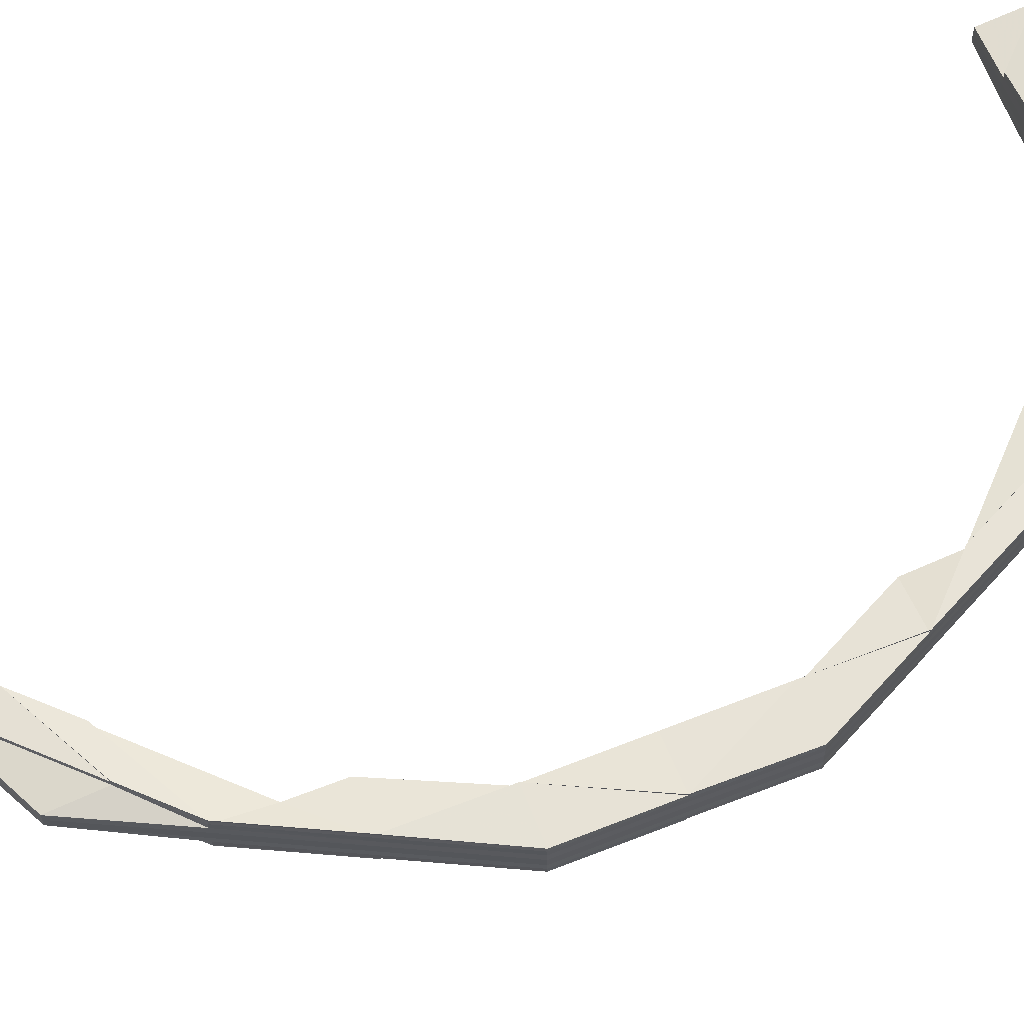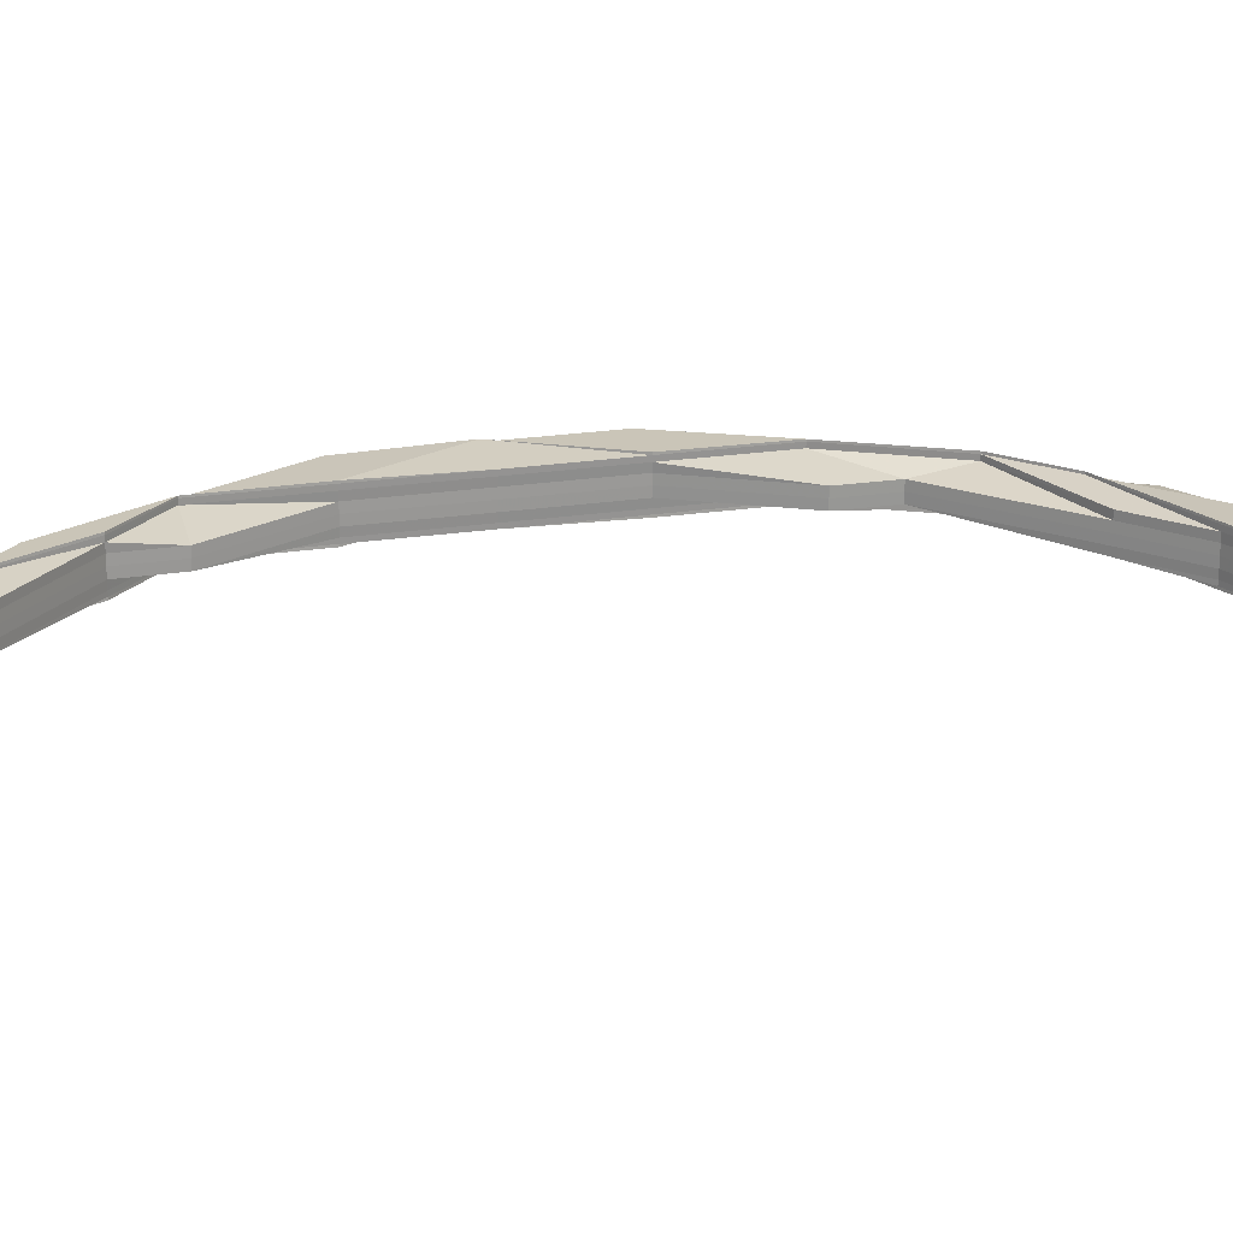
<metadata>
{"format":"obj","ext":"obj","renderer":"f3d","projection":"perspective","resolution":1024,"background":"white","views":[{"elev":62.0,"azim":68.2,"up":"+Z"},{"elev":22.8,"azim":-104.5,"up":"+Z"}]}
</metadata>
<code>
o 27494
v 2253 1883 18.96
v 2253 1883 18.96
v 2253 1883 18.96
v 2253 1883 18.96
v 2253 1883 18.97
v 2253 1883 18.96
v 2253 1883 18.96
v 2253 1883 18.96
v 2253 1883 18.96
v 2253 1883 18.96
v 2253 1883 18.96
v 2253 1883 18.96
v 2253 1883 18.96
v 2253 1883 18.96
v 2253 1883 18.96
v 2253 1883 18.97
v 2253 1883 18.96
v 2253 1883 18.96
v 2253 1883 18.97
v 2253 1883 18.97
v 2253 1883 18.97
v 2253 1883 18.96
v 2253 1883 18.97
v 2253 1883 18.97
v 2253 1883 18.97
v 2253 1883 18.97
v 2253 1883 18.97
v 2253 1883 18.97
v 2253 1883 18.97
v 2253 1883 18.97
v 2253 1883 18.97
v 2253 1883 18.97
v 2253 1883 18.97
v 2253 1883 18.97
v 2253 1883 18.97
v 2253 1883 18.97
v 2253 1883 18.97
v 2253 1883 18.97
v 2253 1883 18.97
v 2253 1883 18.97
v 2253 1883 18.96
v 2253 1883 18.97
v 2253 1883 18.96
v 2253 1883 18.97
v 2253 1883 18.97
v 2253 1883 18.97
v 2253 1883 18.97
v 2253 1883 18.97
v 2253 1883 18.97
v 2253 1883 18.97
v 2253 1883 18.97
v 2253 1883 18.97
v 2253 1883 18.97
v 2253 1883 18.97
v 2253 1883 18.97
v 2253 1883 18.97
v 2253 1883 18.97
v 2253 1883 18.97
v 2253 1883 18.97
v 2253 1883 18.97
v 2253 1883 18.97
v 2253 1883 18.97
v 2253 1883 18.97
v 2253 1883 18.97
v 2253 1883 18.96
v 2253 1883 18.97
v 2253 1883 18.96
v 2253 1883 18.96
v 2253 1883 18.97
v 2253 1883 18.97
v 2253 1883 18.96
v 2253 1882 18.96
v 2253 1882 18.96
v 2253 1883 18.96
v 2253 1883 18.96
v 2253 1883 18.96
v 2253 1883 18.96
v 2253 1883 18.96
v 2253 1883 18.96
v 2253 1882 18.96
v 2253 1882 18.96
v 2253 1883 18.96
v 2253 1883 18.96
v 2253 1883 18.96
v 2253 1883 18.96
v 2253 1883 18.96
v 2253 1883 18.96
v 2253 1883 18.96
v 2253 1883 18.96
v 2253 1883 18.96
v 2253 1883 18.96
v 2253 1883 18.96
v 2253 1883 18.96
v 2253 1882 18.96
v 2253 1882 18.96
v 2253 1882 18.96
v 2253 1883 18.96
v 2253 1883 18.96
v 2253 1883 18.96
v 2253 1883 18.96
v 2253 1883 18.96
v 2253 1883 18.96
v 2253 1883 18.96
v 2253 1883 18.96
v 2253 1882 18.96
v 2253 1883 18.96
v 2253 1883 18.96
v 2253 1883 18.96
v 2253 1883 18.96
v 2253 1883 18.96
v 2253 1883 18.96
v 2253 1883 18.96
v 2253 1883 18.96
v 2253 1883 18.96
v 2253 1883 18.96
v 2253 1883 18.96
v 2253 1883 18.96
v 2253 1883 18.96
v 2253 1883 18.96
v 2253 1883 18.96
v 2253 1883 18.96
v 2253 1883 18.96
v 2253 1883 18.96
v 2253 1883 18.96
v 2253 1883 18.96
v 2253 1883 18.96
v 2253 1883 18.96
v 2253 1883 18.96
v 2253 1883 18.96
v 2253 1883 18.96
v 2253 1883 18.96
v 2253 1883 18.96
v 2253 1883 18.96
v 2253 1883 18.96
v 2253 1883 18.96
v 2253 1883 18.96
v 2253 1883 18.96
v 2253 1883 18.96
v 2253 1882 18.96
v 2253 1883 18.96
v 2253 1882 18.96
v 2253 1883 18.96
v 2253 1883 18.96
v 2253 1883 18.96
v 2253 1883 18.96
v 2253 1883 18.96
v 2253 1883 18.96
v 2253 1883 18.96
v 2253 1883 18.96
v 2253 1883 18.96
v 2253 1883 18.96
v 2253 1883 18.96
v 2253 1883 18.96
v 2253 1883 18.96
v 2253 1883 18.96
v 2253 1883 18.96
v 2253 1883 18.96
v 2253 1883 18.96
v 2253 1883 18.96
v 2253 1883 18.96
v 2253 1883 18.96
v 2253 1883 18.96
v 2253 1883 18.96
v 2253 1883 18.96
v 2253 1883 18.96
v 2253 1883 18.96
v 2253 1883 18.96
v 2253 1883 18.96
v 2253 1883 18.96
v 2253 1883 18.96
v 2253 1883 18.96
v 2253 1883 18.96
v 2253 1883 18.96
v 2253 1883 18.96
v 2253 1883 18.96
v 2253 1883 18.96
v 2253 1883 18.96
v 2253 1883 18.96
v 2253 1883 18.96
v 2253 1883 18.96
v 2253 1883 18.96
v 2253 1883 18.96
v 2253 1883 18.96
v 2253 1883 18.96
v 2253 1883 18.96
v 2253 1883 18.96
v 2253 1883 18.96
v 2253 1883 18.97
v 2253 1883 18.96
v 2253 1883 18.96
v 2253 1883 18.96
v 2253 1883 18.97
v 2253 1883 18.97
v 2253 1883 18.97
v 2253 1883 18.96
v 2253 1883 18.96
v 2253 1883 18.97
v 2253 1883 18.97
v 2253 1883 18.97
v 2253 1883 18.96
v 2253 1883 18.97
v 2253 1883 18.97
v 2253 1883 18.97
v 2253 1883 18.97
v 2253 1883 18.97
v 2253 1883 18.97
v 2253 1883 18.97
v 2253 1882 18.97
v 2253 1883 18.97
v 2253 1883 18.97
v 2253 1883 18.97
v 2253 1883 18.97
v 2253 1883 18.97
v 2253 1883 18.97
v 2253 1883 18.97
v 2253 1883 18.97
v 2253 1883 18.97
v 2253 1883 18.97
v 2253 1883 18.97
v 2253 1882 18.97
v 2253 1882 18.97
v 2253 1882 18.97
v 2253 1882 18.97
v 2253 1882 18.97
v 2253 1882 18.97
v 2253 1882 18.97
v 2253 1882 18.97
v 2253 1882 18.97
v 2253 1882 18.97
v 2253 1883 18.97
v 2253 1883 18.97
v 2253 1883 18.97
v 2253 1882 18.96
v 2253 1883 18.97
v 2253 1882 18.97
v 2253 1882 18.97
v 2253 1883 18.97
v 2253 1882 18.97
v 2253 1882 18.97
v 2253 1882 18.97
v 2253 1882 18.97
v 2253 1882 18.97
v 2253 1882 18.96
v 2253 1882 18.96
v 2253 1882 18.96
v 2253 1882 18.96
v 2253 1882 18.97
v 2253 1882 18.96
v 2253 1882 18.96
v 2253 1882 18.96
v 2253 1882 18.96
v 2253 1882 18.96
v 2253 1882 18.96
v 2253 1882 18.96
v 2253 1882 18.96
v 2253 1882 18.96
v 2253 1882 18.96
v 2253 1882 18.96
v 2253 1882 18.96
v 2253 1882 18.96
v 2253 1882 18.96
v 2253 1882 18.96
v 2253 1882 18.96
v 2253 1882 18.96
v 2253 1882 18.96
v 2253 1882 18.96
v 2253 1882 18.96
v 2253 1882 18.96
v 2253 1882 18.96
v 2253 1882 18.96
v 2253 1882 18.96
v 2253 1882 18.96
v 2253 1882 18.96
v 2253 1882 18.96
v 2253 1882 18.96
v 2253 1882 18.96
v 2253 1882 18.96
v 2253 1882 18.96
v 2253 1882 18.96
v 2253 1882 18.96
v 2253 1882 18.96
v 2253 1882 18.96
v 2253 1882 18.96
v 2253 1882 18.96
v 2253 1882 18.96
v 2253 1882 18.96
v 2253 1882 18.96
v 2253 1882 18.96
v 2253 1882 18.96
v 2253 1882 18.96
v 2253 1882 18.96
v 2253 1882 18.96
v 2253 1882 18.96
v 2253 1882 18.96
v 2253 1882 18.96
v 2253 1882 18.96
v 2253 1882 18.96
v 2253 1882 18.96
v 2253 1882 18.96
v 2253 1882 18.96
v 2253 1882 18.96
v 2253 1882 18.96
v 2253 1882 18.96
v 2253 1882 18.96
v 2253 1882 18.96
v 2253 1882 18.96
v 2253 1882 18.96
v 2253 1882 18.96
v 2253 1882 18.96
v 2253 1882 18.96
v 2253 1882 18.96
v 2253 1882 18.96
v 2253 1882 18.96
v 2253 1882 18.96
v 2253 1882 18.96
v 2253 1882 18.96
v 2253 1882 18.96
v 2253 1882 18.96
v 2253 1882 18.96
v 2253 1882 18.96
v 2253 1882 18.96
v 2253 1882 18.96
v 2253 1882 18.96
v 2253 1882 18.96
v 2253 1882 18.96
v 2253 1882 18.96
v 2253 1882 18.96
v 2253 1882 18.96
v 2253 1882 18.96
v 2253 1882 18.96
v 2253 1882 18.96
v 2253 1882 18.96
v 2253 1882 18.96
v 2253 1882 18.96
v 2253 1882 18.96
v 2253 1882 18.96
v 2253 1882 18.96
v 2253 1882 18.96
v 2253 1882 18.96
v 2253 1882 18.96
v 2253 1882 18.96
v 2253 1882 18.96
v 2253 1882 18.96
v 2253 1882 18.96
v 2253 1882 18.96
v 2253 1882 18.96
v 2253 1882 18.96
v 2253 1882 18.96
v 2253 1882 18.96
v 2253 1882 18.96
v 2253 1882 18.96
v 2253 1882 18.96
v 2253 1882 18.96
v 2253 1882 18.96
v 2253 1882 18.96
v 2253 1882 18.96
v 2253 1882 18.96
v 2253 1882 18.96
v 2253 1882 18.96
v 2253 1882 18.96
v 2253 1882 18.96
v 2253 1882 18.96
v 2253 1882 18.96
v 2253 1882 18.96
v 2253 1882 18.96
v 2253 1882 18.96
v 2253 1882 18.96
v 2253 1882 18.96
v 2253 1882 18.96
v 2253 1882 18.96
v 2253 1882 18.96
v 2253 1882 18.96
v 2253 1882 18.96
v 2253 1882 18.96
v 2253 1882 18.96
v 2253 1882 18.96
v 2253 1882 18.97
v 2253 1882 18.97
v 2253 1882 18.96
v 2253 1882 18.97
v 2253 1882 18.97
v 2253 1882 18.97
v 2253 1882 18.97
v 2253 1882 18.97
v 2253 1882 18.97
v 2253 1882 18.97
v 2253 1882 18.97
v 2253 1882 18.97
v 2253 1882 18.97
v 2253 1882 18.96
v 2253 1882 18.97
v 2253 1882 18.97
v 2253 1882 18.97
v 2253 1882 18.97
v 2253 1882 18.97
v 2253 1882 18.97
v 2253 1882 18.97
v 2253 1882 18.97
v 2253 1882 18.96
v 2253 1882 18.97
v 2253 1882 18.97
v 2253 1882 18.96
v 2253 1882 18.97
v 2253 1882 18.97
v 2253 1882 18.97
v 2253 1882 18.97
v 2253 1882 18.96
v 2253 1882 18.97
v 2253 1882 18.97
v 2253 1882 18.97
v 2253 1882 18.97
v 2253 1882 18.97
v 2253 1882 18.97
v 2253 1882 18.97
v 2253 1882 18.97
v 2253 1882 18.97
v 2253 1882 18.97
v 2253 1882 18.97
v 2253 1882 18.97
v 2253 1882 18.97
v 2253 1882 18.97
v 2253 1882 18.97
v 2253 1882 18.97
v 2253 1882 18.97
v 2253 1882 18.97
v 2253 1882 18.97
v 2253 1882 18.97
v 2253 1882 18.97
v 2253 1882 18.97
v 2253 1882 18.97
v 2253 1882 18.97
v 2253 1882 18.97
v 2253 1882 18.97
v 2253 1882 18.97
v 2253 1882 18.97
v 2253 1882 18.97
v 2253 1882 18.97
v 2253 1882 18.97
v 2253 1882 18.97
v 2253 1882 18.97
v 2253 1882 18.97
v 2253 1882 18.96
v 2253 1882 18.96
v 2253 1882 18.97
v 2253 1882 18.97
v 2253 1882 18.96
v 2253 1882 18.97
v 2253 1882 18.96
v 2253 1882 18.97
v 2253 1882 18.97
v 2253 1882 18.97
v 2253 1882 18.97
v 2253 1882 18.97
v 2253 1882 18.97
v 2253 1882 18.97
v 2253 1882 18.97
v 2253 1882 18.96
v 2253 1882 18.96
v 2253 1882 18.96
v 2253 1882 18.96
v 2253 1882 18.96
v 2253 1882 18.96
v 2253 1882 18.96
v 2253 1882 18.96
v 2253 1882 18.96
v 2253 1882 18.96
v 2253 1882 18.96
v 2253 1882 18.96
v 2253 1882 18.96
v 2253 1882 18.96
v 2253 1882 18.96
v 2253 1882 18.96
v 2253 1882 18.96
v 2253 1882 18.96
v 2253 1882 18.96
v 2253 1882 18.96
v 2253 1883 18.96
v 2253 1883 18.96
v 2253 1882 18.96
v 2253 1882 18.96
v 2253 1882 18.96
v 2253 1882 18.96
v 2253 1883 18.96
v 2253 1882 18.96
v 2253 1882 18.96
v 2253 1882 18.96
v 2253 1883 18.96
v 2253 1883 18.96
v 2253 1882 18.96
v 2253 1882 18.96
v 2253 1882 18.96
v 2253 1882 18.96
v 2253 1882 18.97
v 2253 1882 18.96
v 2253 1882 18.96
v 2253 1882 18.97
v 2253 1882 18.96
v 2253 1882 18.96
v 2253 1882 18.97
v 2253 1882 18.97
v 2253 1882 18.97
v 2253 1882 18.97
v 2253 1882 18.97
v 2253 1882 18.97
v 2253 1882 18.97
v 2253 1882 18.97
v 2253 1882 18.97
v 2253 1882 18.97
v 2253 1882 18.97
v 2253 1882 18.97
v 2253 1882 18.97
v 2253 1882 18.97
v 2253 1882 18.97
v 2253 1882 18.97
v 2253 1882 18.97
v 2253 1882 18.97
v 2253 1882 18.97
v 2253 1882 18.97
v 2253 1882 18.97
v 2253 1882 18.97
v 2253 1882 18.97
v 2253 1882 18.97
v 2253 1882 18.97
v 2253 1882 18.97
v 2253 1882 18.97
v 2253 1882 18.97
v 2253 1882 18.97
v 2253 1882 18.97
v 2253 1882 18.97
v 2253 1883 18.96
v 2253 1883 18.96
v 2253 1883 18.96
v 2253 1883 18.96
v 2253 1883 18.96
v 2253 1883 18.96
v 2253 1883 18.96
v 2253 1883 18.96
v 2253 1883 18.96
v 2253 1883 18.96
v 2253 1883 18.96
v 2253 1883 18.96
v 2253 1883 18.96
v 2253 1883 18.96
v 2253 1883 18.96
v 2253 1883 18.96
v 2253 1883 18.96
v 2253 1883 18.97
v 2253 1883 18.97
v 2253 1883 18.97
v 2253 1883 18.97
v 2253 1883 18.96
v 2253 1883 18.97
v 2253 1883 18.97
v 2253 1883 18.97
v 2253 1883 18.97
v 2253 1883 18.97
v 2253 1883 18.97
v 2253 1883 18.97
v 2253 1883 18.97
v 2253 1883 18.96
v 2253 1883 18.96
v 2253 1883 18.97
v 2253 1883 18.96
v 2253 1883 18.96
v 2253 1883 18.96
v 2253 1883 18.96
v 2253 1883 18.96
v 2253 1883 18.96
v 2253 1883 18.96
v 2253 1883 18.96
v 2253 1883 18.96
v 2253 1882 18.96
v 2253 1883 18.97
v 2253 1882 18.97
v 2253 1882 18.97
v 2253 1882 18.97
v 2253 1882 18.96
v 2253 1882 18.96
v 2253 1882 18.96
v 2253 1882 18.96
v 2253 1882 18.96
v 2253 1882 18.96
v 2253 1882 18.96
v 2253 1882 18.96
v 2253 1882 18.96
v 2253 1882 18.96
v 2253 1882 18.97
v 2253 1882 18.97
v 2253 1882 18.97
v 2253 1882 18.97
v 2253 1882 18.97
v 2253 1882 18.96
v 2253 1882 18.96
v 2253 1882 18.96
v 2253 1882 18.96
v 2253 1882 18.96
v 2253 1882 18.96
v 2253 1882 18.96
v 2253 1882 18.97
v 2253 1882 18.96
v 2253 1882 18.97
v 2253 1882 18.96
v 2253 1882 18.97
v 2253 1882 18.96
v 2253 1882 18.96
v 2253 1882 18.96
v 2253 1882 18.97
v 2253 1882 18.97
v 2253 1882 18.97
v 2253 1882 18.97
v 2253 1882 18.97
v 2253 1882 18.96
v 2253 1882 18.96
v 2253 1882 18.96
v 2253 1882 18.96
v 2253 1882 18.96
v 2253 1882 18.96
v 2253 1882 18.97
v 2253 1882 18.97
v 2253 1882 18.97
v 2253 1882 18.97
v 2253 1882 18.97
v 2253 1882 18.97
v 2253 1882 18.96
v 2253 1882 18.96
v 2253 1882 18.96
v 2253 1882 18.97
v 2253 1882 18.96
v 2253 1882 18.96
f 1 2 3
f 4 5 1
f 6 4 1
f 7 6 1
f 8 7 1
f 2 9 3
f 3 9 10
f 9 11 10
f 12 2 1
f 13 12 1
f 12 14 2
f 14 15 2
f 2 15 9
f 16 14 12
f 17 18 15
f 19 12 13
f 19 16 12
f 20 19 13
f 16 21 22
f 23 24 21
f 25 16 19
f 26 19 20
f 26 25 19
f 27 26 28
f 29 30 16
f 31 29 26
f 32 31 26
f 30 33 16
f 30 34 35
f 36 30 37
f 36 38 39
f 33 40 41
f 42 41 43
f 33 44 45
f 46 44 45
f 47 46 48
f 49 50 42
f 49 50 51
f 50 52 53
f 50 54 55
f 42 56 57
f 58 59 57
f 59 60 61
f 56 62 61
f 63 64 62
f 65 56 66
f 65 67 56
f 68 65 66
f 67 69 70
f 67 71 69
f 72 73 71
f 74 67 65
f 75 76 74
f 74 77 67
f 77 78 67
f 77 72 78
f 79 77 74
f 79 80 77
f 80 72 77
f 81 80 82
f 83 74 65
f 84 74 83
f 83 65 68
f 85 84 83
f 86 83 68
f 85 83 86
f 87 84 85
f 88 87 89
f 90 87 85
f 90 85 91
f 91 85 86
f 87 92 93
f 94 95 92
f 96 94 97
f 98 97 87
f 99 100 91
f 101 102 98
f 102 103 98
f 103 104 87
f 104 105 106
f 107 101 108
f 104 109 110
f 108 110 111
f 112 109 113
f 114 113 111
f 108 115 116
f 117 118 115
f 117 119 120
f 121 117 122
f 121 123 116
f 124 123 125
f 126 124 127
f 128 129 127
f 129 130 125
f 131 132 130
f 129 133 134
f 133 135 134
f 133 136 135
f 137 133 129
f 138 136 133
f 137 138 133
f 138 139 136
f 140 137 129
f 139 141 136
f 140 129 142
f 143 142 144
f 144 145 146
f 147 148 145
f 149 150 145
f 151 150 152
f 153 149 154
f 153 155 156
f 157 155 158
f 156 159 160
f 155 161 162
f 163 161 164
f 165 164 166
f 167 168 166
f 169 162 170
f 171 169 172
f 11 169 173
f 174 11 171
f 174 175 176
f 177 178 174
f 11 179 180
f 181 182 179
f 181 147 11
f 9 181 11
f 15 181 9
f 15 183 181
f 184 183 15
f 183 185 181
f 184 186 183
f 183 187 185
f 186 187 183
f 187 140 185
f 185 140 142
f 188 186 189
f 187 190 140
f 190 137 140
f 186 191 187
f 191 190 187
f 192 191 186
f 55 192 186
f 193 192 55
f 193 194 192
f 190 195 137
f 195 138 137
f 191 196 190
f 196 195 190
f 192 197 191
f 197 196 191
f 198 199 192
f 200 197 201
f 199 198 202
f 201 202 203
f 203 202 204
f 205 197 202
f 206 198 207
f 206 208 209
f 198 210 211
f 202 211 212
f 213 210 214
f 202 194 215
f 216 214 217
f 218 219 217
f 220 221 209
f 222 223 220
f 224 225 221
f 226 227 225
f 228 229 194
f 230 229 231
f 232 228 230
f 233 228 232
f 234 235 232
f 229 236 237
f 229 238 236
f 239 240 238
f 228 241 229
f 241 242 229
f 241 239 242
f 243 239 241
f 244 241 228
f 244 243 241
f 245 244 228
f 243 246 247
f 248 244 245
f 72 248 245
f 249 243 244
f 248 249 244
f 250 251 249
f 252 249 248
f 253 248 72
f 253 252 248
f 80 253 72
f 254 252 253
f 255 253 80
f 255 254 253
f 256 255 80
f 257 258 256
f 259 255 256
f 259 260 255
f 260 254 255
f 260 261 254
f 262 260 263
f 264 265 260
f 265 266 260
f 266 267 254
f 254 268 269
f 267 270 271
f 272 270 273
f 274 273 275
f 276 275 277
f 278 279 276
f 267 280 281
f 282 280 268
f 283 281 284
f 285 282 283
f 285 282 286
f 282 287 288
f 285 289 290
f 291 292 268
f 291 293 294
f 293 295 294
f 295 296 297
f 298 299 297
f 300 298 301
f 302 295 301
f 302 303 304
f 305 306 302
f 305 306 307
f 306 308 309
f 295 310 311
f 312 310 313
f 310 314 311
f 311 315 294
f 311 316 315
f 317 316 311
f 314 318 317
f 316 319 315
f 310 320 314
f 320 318 314
f 320 321 318
f 318 322 323
f 324 325 322
f 326 323 327
f 328 329 327
f 330 331 328
f 331 332 316
f 321 333 334
f 335 336 333
f 337 336 333
f 338 335 339
f 340 337 341
f 342 337 343
f 332 344 345
f 344 346 345
f 347 345 316
f 316 345 319
f 345 341 348
f 345 348 319
f 341 349 348
f 346 350 349
f 350 337 349
f 350 351 352
f 353 350 354
f 353 355 356
f 348 349 357
f 319 348 358
f 348 357 358
f 349 359 357
f 349 360 359
f 360 361 359
f 319 358 362
f 315 319 362
f 363 362 364
f 359 361 365
f 361 343 365
f 359 365 366
f 357 359 366
f 357 366 367
f 358 357 367
f 362 358 368
f 358 367 368
f 362 368 369
f 370 362 369
f 369 371 246
f 369 368 372
f 370 369 373
f 373 369 374
f 375 370 373
f 373 374 243
f 375 373 249
f 249 373 243
f 368 376 372
f 368 367 376
f 372 377 378
f 379 378 380
f 372 376 381
f 382 383 378
f 382 384 385
f 376 386 381
f 387 382 388
f 387 382 389
f 376 390 386
f 367 390 376
f 367 366 390
f 390 391 392
f 393 392 394
f 395 396 394
f 397 398 396
f 366 399 390
f 390 399 400
f 366 365 399
f 399 401 400
f 365 402 399
f 399 402 401
f 365 343 402
f 401 403 404
f 400 401 405
f 402 406 401
f 402 407 406
f 343 407 402
f 407 408 406
f 409 408 410
f 401 411 405
f 405 411 412
f 413 414 410
f 411 415 416
f 405 416 417
f 414 418 419
f 420 418 419
f 421 405 422
f 422 405 423
f 424 425 415
f 413 424 426
f 426 427 428
f 429 424 430
f 431 425 432
f 430 432 433
f 434 431 435
f 436 433 437
f 438 439 437
f 435 440 441
f 441 440 442
f 440 443 442
f 444 445 443
f 441 442 446
f 447 441 381
f 381 441 446
f 381 446 448
f 449 450 441
f 450 451 452
f 449 453 454
f 455 449 456
f 455 449 393
f 446 442 457
f 442 458 457
f 442 443 458
f 446 457 459
f 457 458 291
f 458 293 291
f 458 460 293
f 443 460 458
f 460 461 462
f 457 291 463
f 459 457 463
f 463 291 464
f 448 446 459
f 463 464 465
f 465 464 466
f 465 466 467
f 467 271 468
f 469 468 470
f 471 465 467
f 472 463 465
f 459 463 472
f 472 465 471
f 473 459 472
f 448 459 473
f 474 472 471
f 473 472 474
f 471 475 476
f 477 476 478
f 479 480 478
f 481 482 480
f 483 484 477
f 484 485 486
f 477 94 487
f 487 106 488
f 487 141 477
f 141 489 97
f 141 471 489
f 474 471 141
f 139 474 141
f 490 474 139
f 490 473 474
f 491 490 139
f 491 139 138
f 195 491 138
f 492 473 490
f 492 448 473
f 493 448 492
f 494 495 493
f 496 493 492
f 497 492 490
f 497 490 491
f 496 492 497
f 498 491 195
f 498 497 491
f 196 498 195
f 499 496 497
f 499 497 498
f 500 496 499
f 500 501 496
f 502 503 499
f 504 501 505
f 506 498 196
f 506 499 498
f 197 506 196
f 507 506 197
f 508 499 506
f 507 508 506
f 509 508 510
f 511 512 504
f 512 513 504
f 513 512 496
f 512 514 448
f 515 513 516
f 517 514 518
f 515 519 518
f 514 520 521
f 519 520 521
f 513 522 523
f 524 523 525
f 526 522 527
f 528 527 529
f 530 531 532
f 160 533 534
f 534 533 535
f 535 536 537
f 533 536 538
f 536 539 540
f 533 541 536
f 541 542 536
f 536 542 543
f 544 541 533
f 545 544 533
f 159 544 545
f 544 142 541
f 142 91 541
f 541 91 542
f 91 86 542
f 542 546 543
f 542 86 546
f 86 68 546
f 543 546 547
f 546 68 548
f 546 548 547
f 68 66 548
f 548 66 25
f 547 548 549
f 547 549 28
f 548 45 550
f 551 547 552
f 552 547 553
f 553 26 552
f 553 550 554
f 555 32 553
f 556 557 554
f 558 559 557
f 560 561 562
f 563 564 565
f 564 566 567
f 564 99 544
f 155 564 544
f 568 569 570
f 571 572 573
f 574 575 576
f 577 578 579
f 580 581 579
f 578 582 583
f 581 582 583
f 584 585 586
f 587 588 589
f 588 590 591
f 592 593 594
f 460 595 596
f 595 597 596
f 596 597 310
f 597 320 310
f 598 595 460
f 443 598 460
f 599 598 443
f 598 600 595
f 599 601 598
f 601 600 598
f 427 601 599
f 600 602 595
f 595 602 597
f 601 603 604
f 605 606 602
f 424 607 601
f 607 420 601
f 420 606 343
f 608 607 609
f 607 610 611
f 612 613 343
f 614 612 343
f 614 612 602
f 612 613 615
f 602 612 615
f 602 615 597
f 597 615 320
f 615 321 320
f 615 616 617
f 618 619 620
f 621 622 623
f 624 625 626
f 627 628 629

</code>
